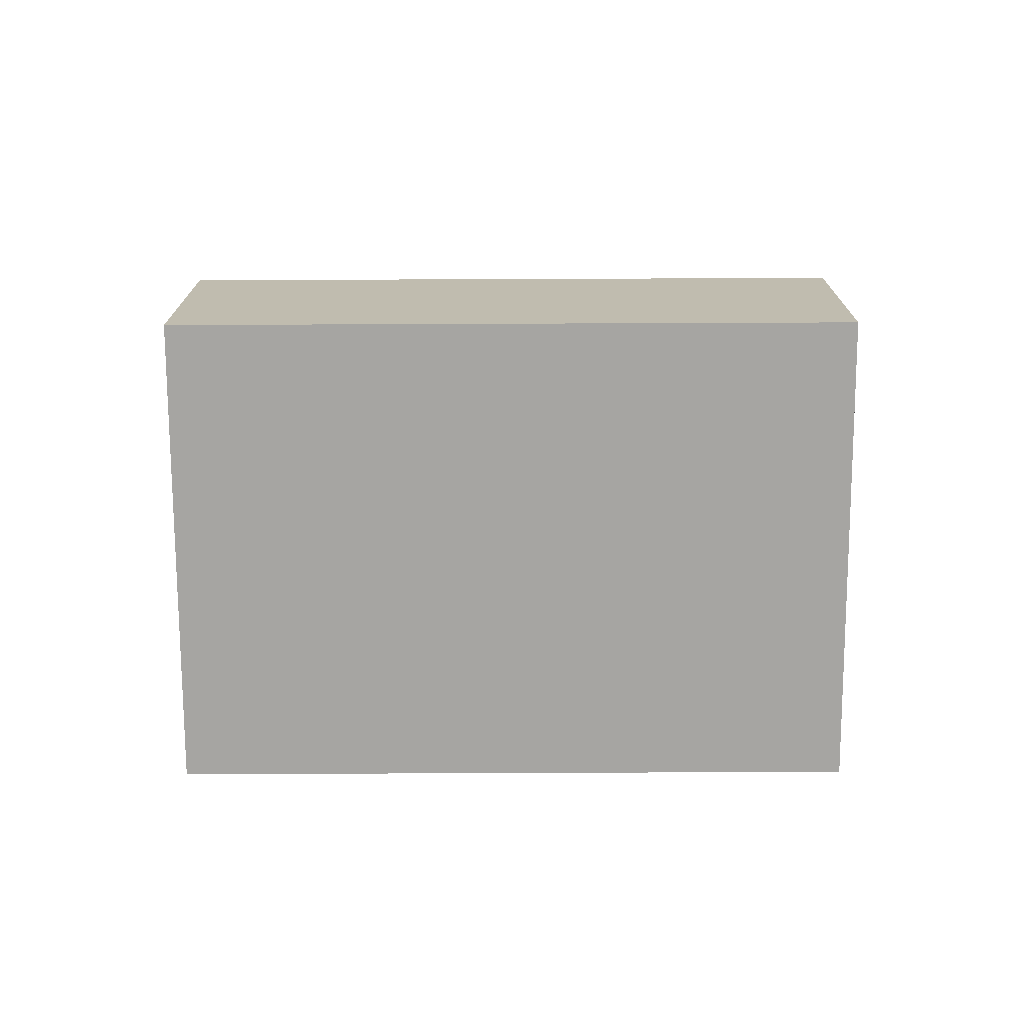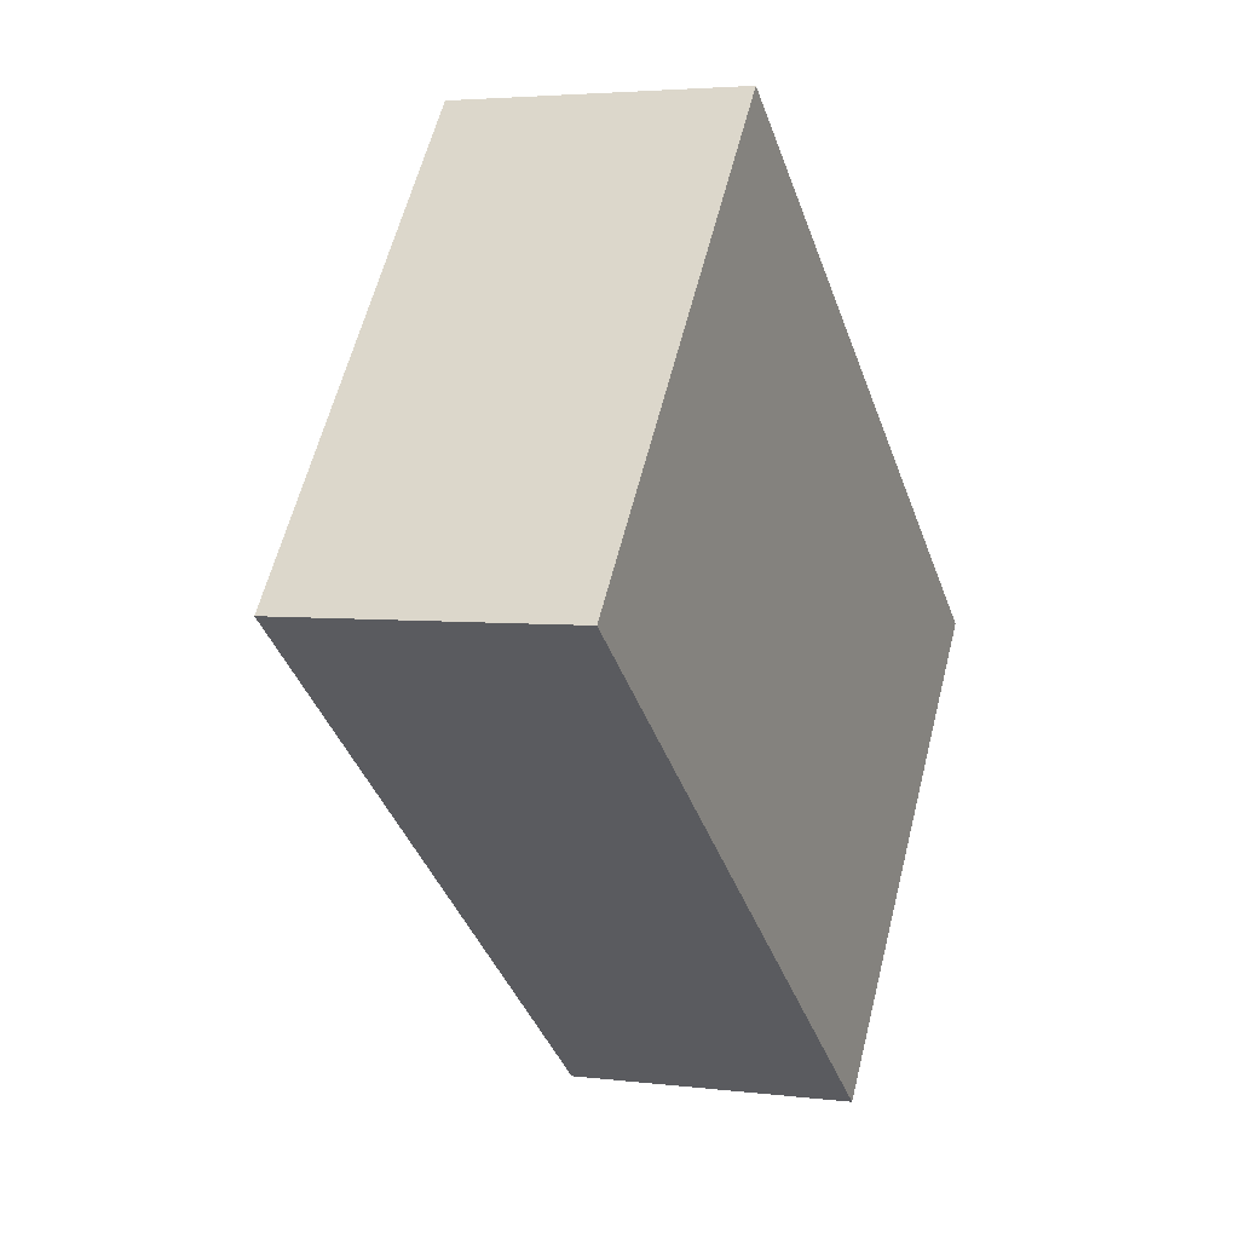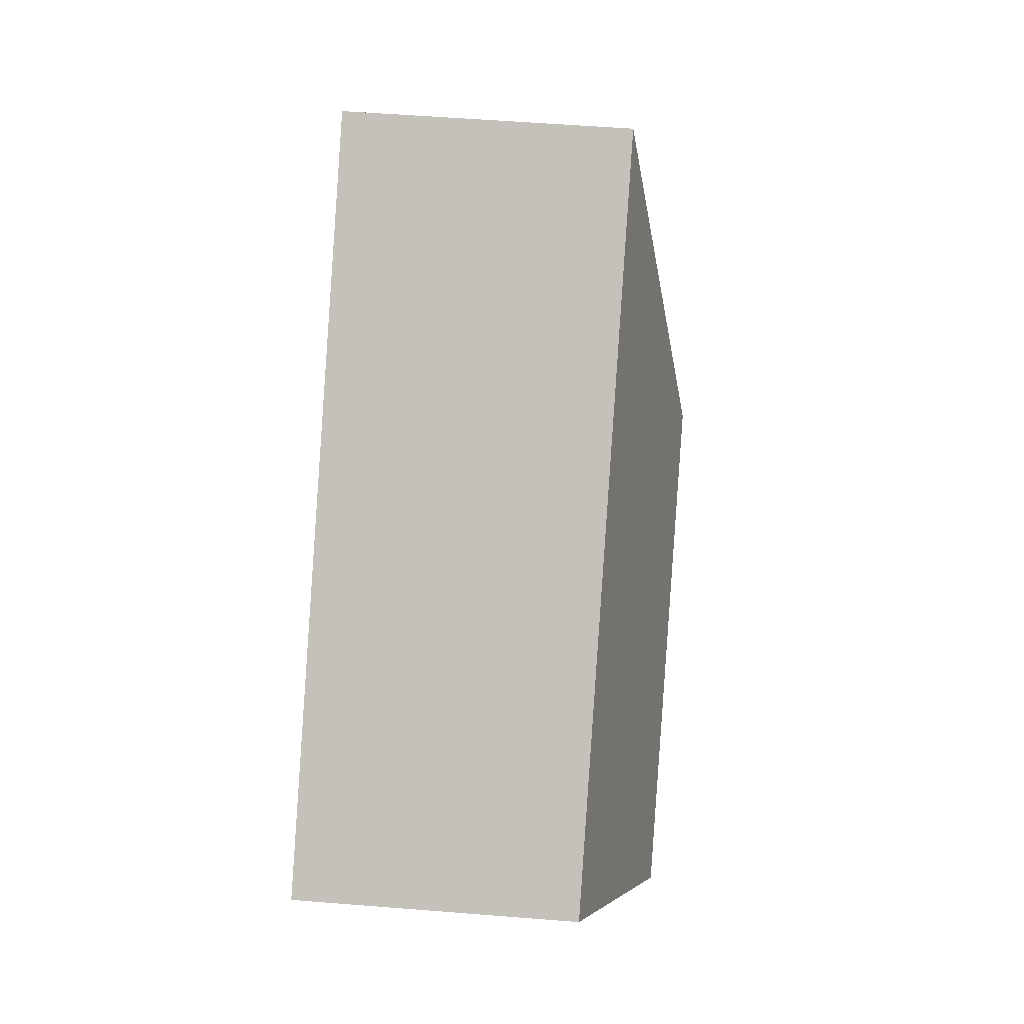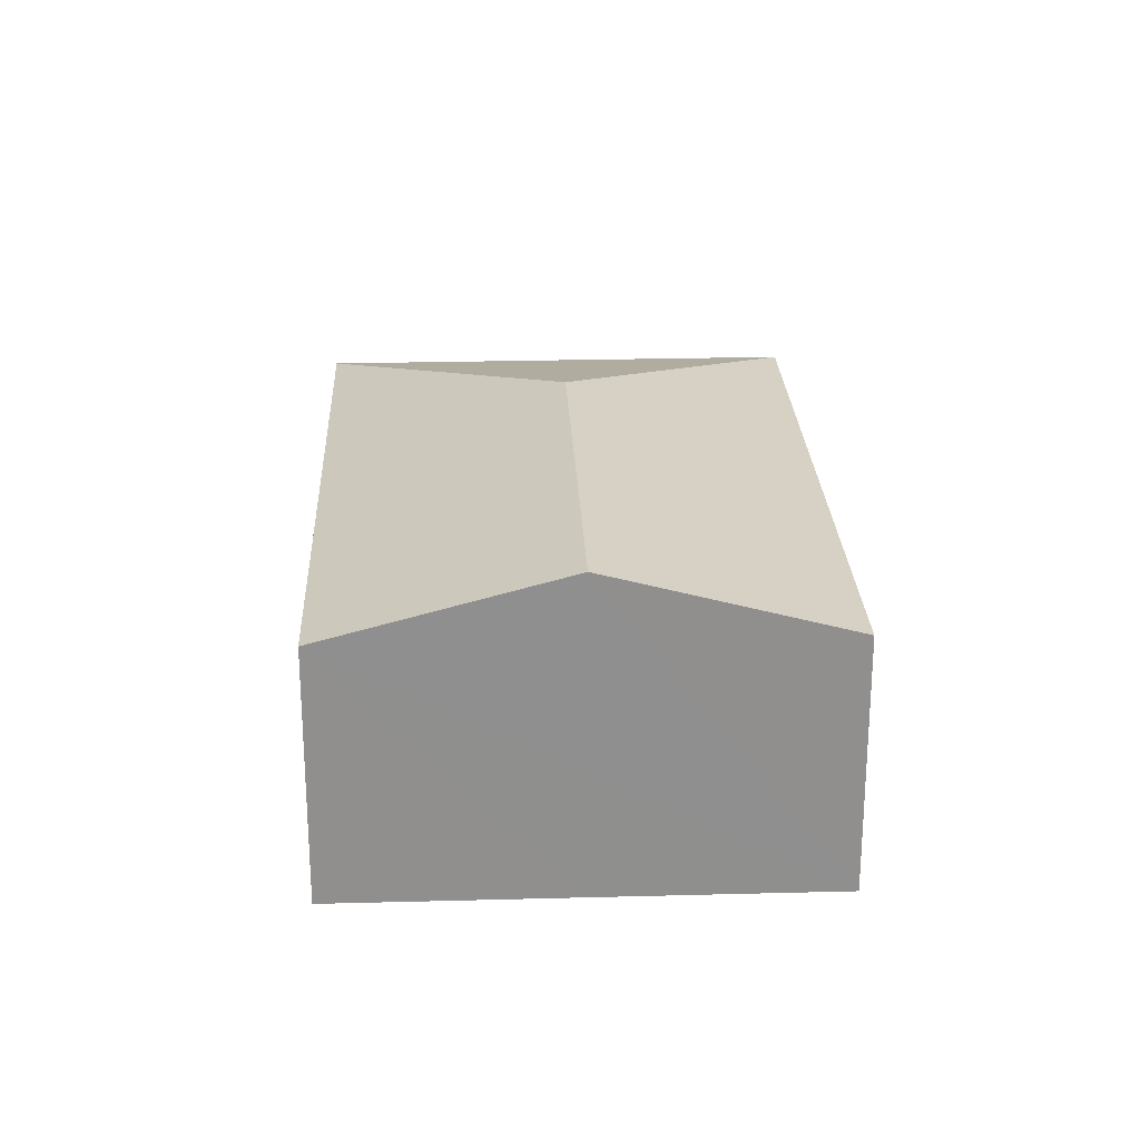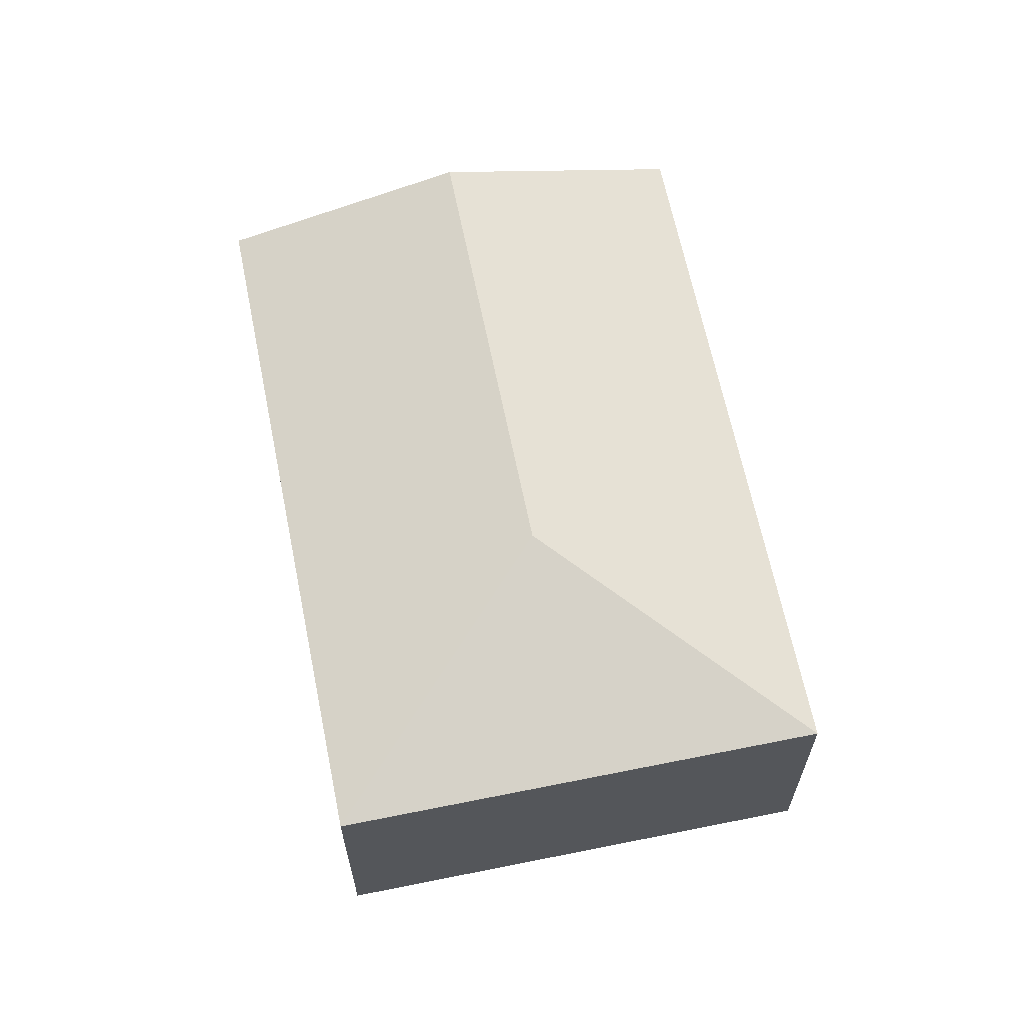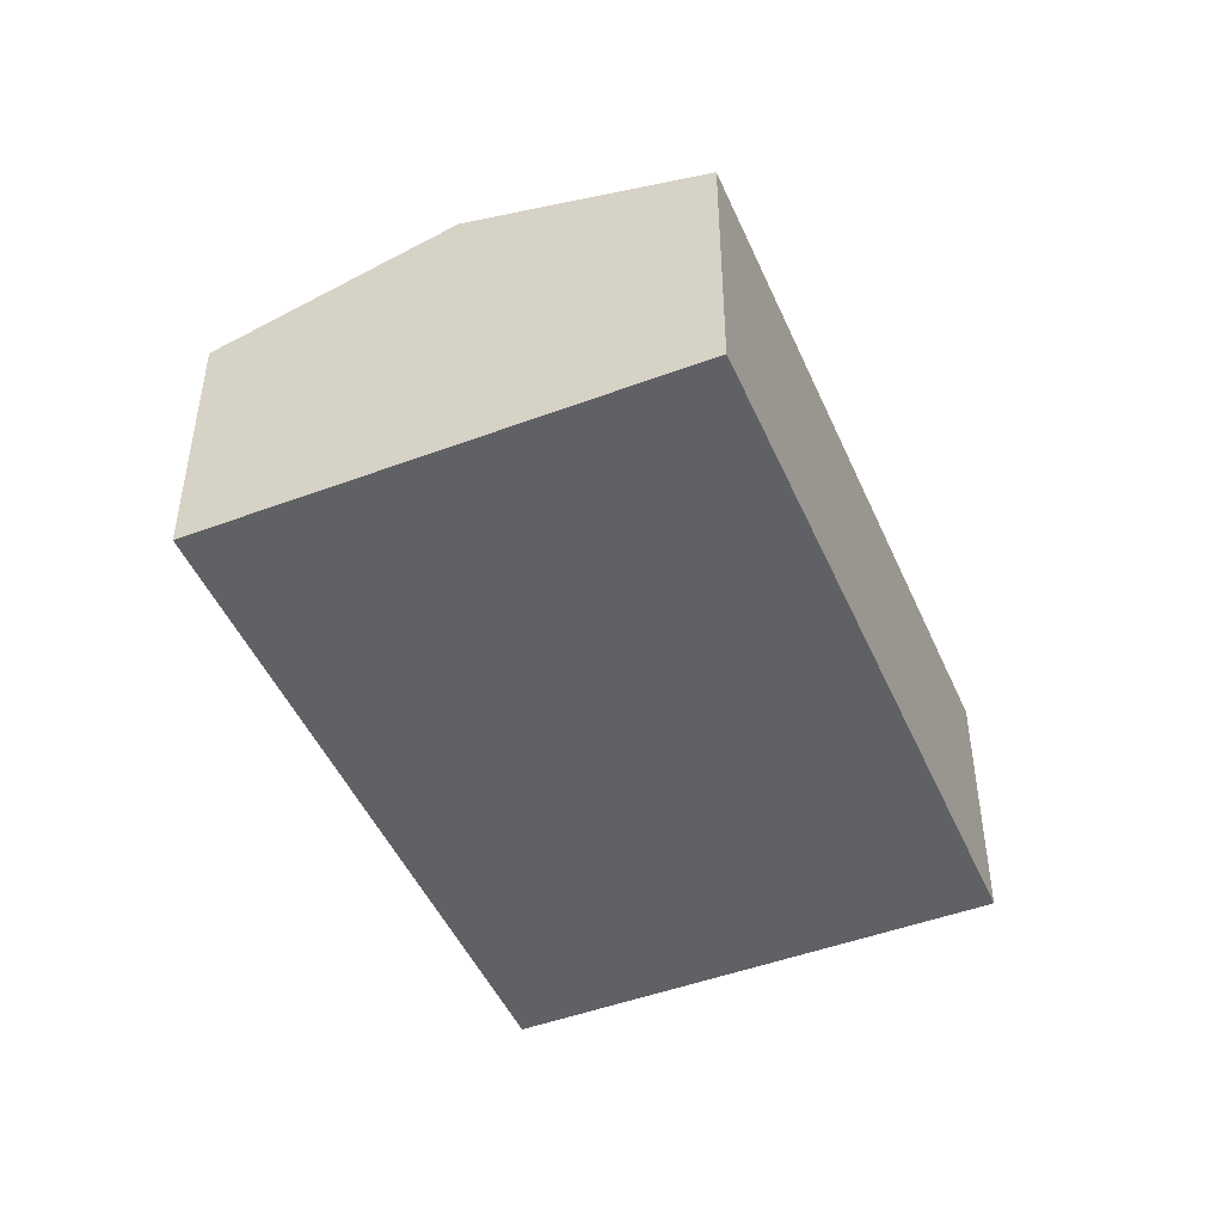
<metadata>
{"format":"obj","ext":"obj","renderer":"f3d","projection":"perspective","resolution":1024,"background":"white","views":[{"elev":-73.7,"azim":-141.4,"up":"+Y"},{"elev":3.7,"azim":-67.5,"up":"+Z"},{"elev":53.4,"azim":94.9,"up":"+Z"},{"elev":24.9,"azim":125.9,"up":"+Y"},{"elev":64.5,"azim":-63.1,"up":"+Y"},{"elev":-47.5,"azim":151.3,"up":"+Y"}]}
</metadata>
<code>
v  4.739 2.172 -1.641
v  2.055 1.735 2.595
v  5.767 1.735 -0.343
v  2.325 2.172 0.27
v  0 1.735 1.062e-16
v  3.712 1.735 -2.939
v  3.712 1.8e-16 -2.939
v  0 0 0
v  2.055 -1.589e-16 2.595
v  5.767 2.1e-17 -0.343
v  4.739 1.005e-16 -1.641
g defaultobject
f 1 2 3
f 2 1 4
f 4 5 2
f 5 1 6
f 1 5 4
f 7 5 6
f 5 7 8
f 8 2 5
f 2 8 9
f 9 3 2
f 3 9 10
f 1 7 6
f 7 1 3
f 7 3 11
f 11 3 10
f 11 8 7
f 8 11 9
f 9 11 10

</code>
